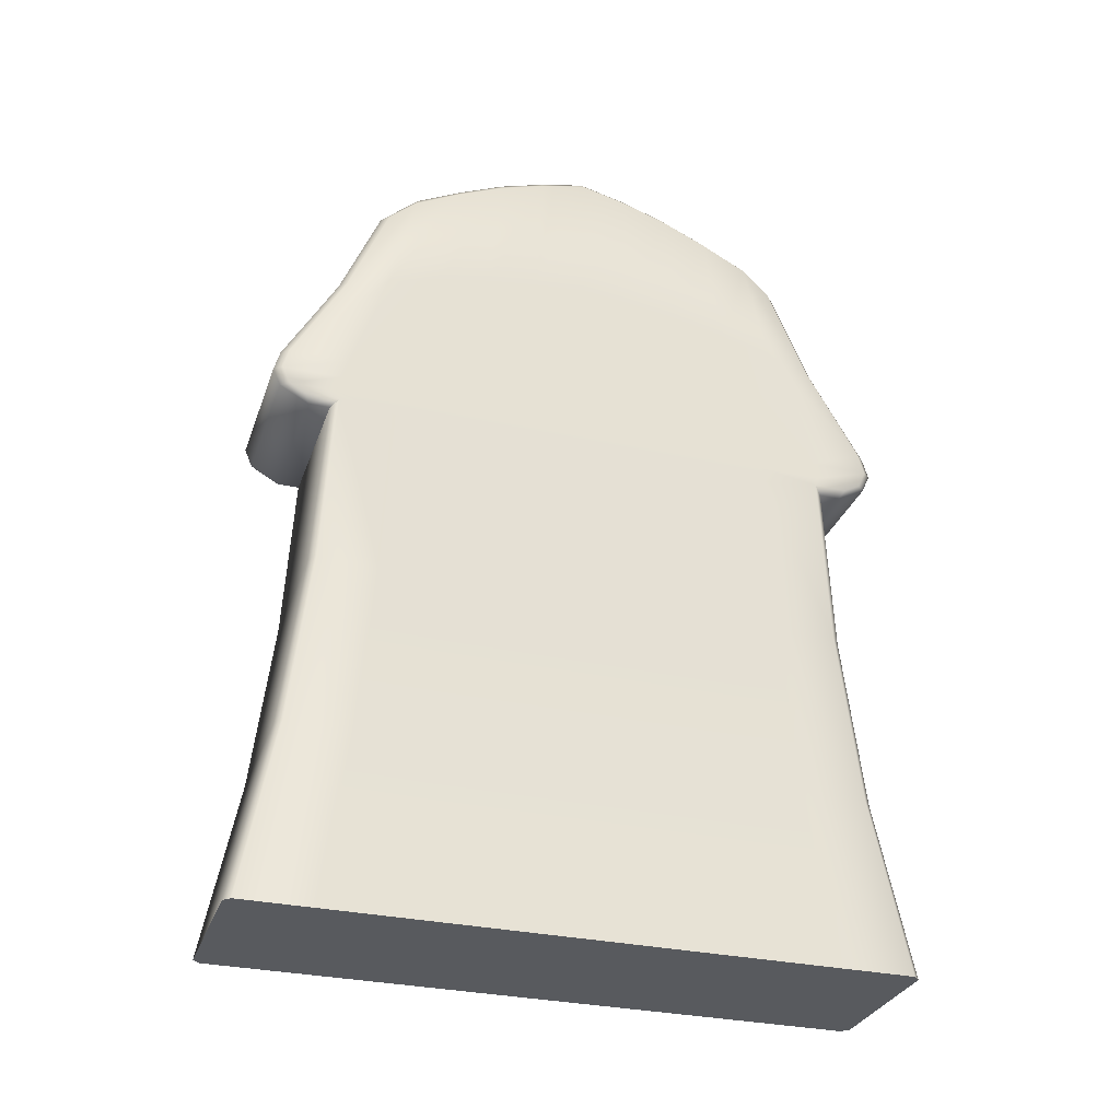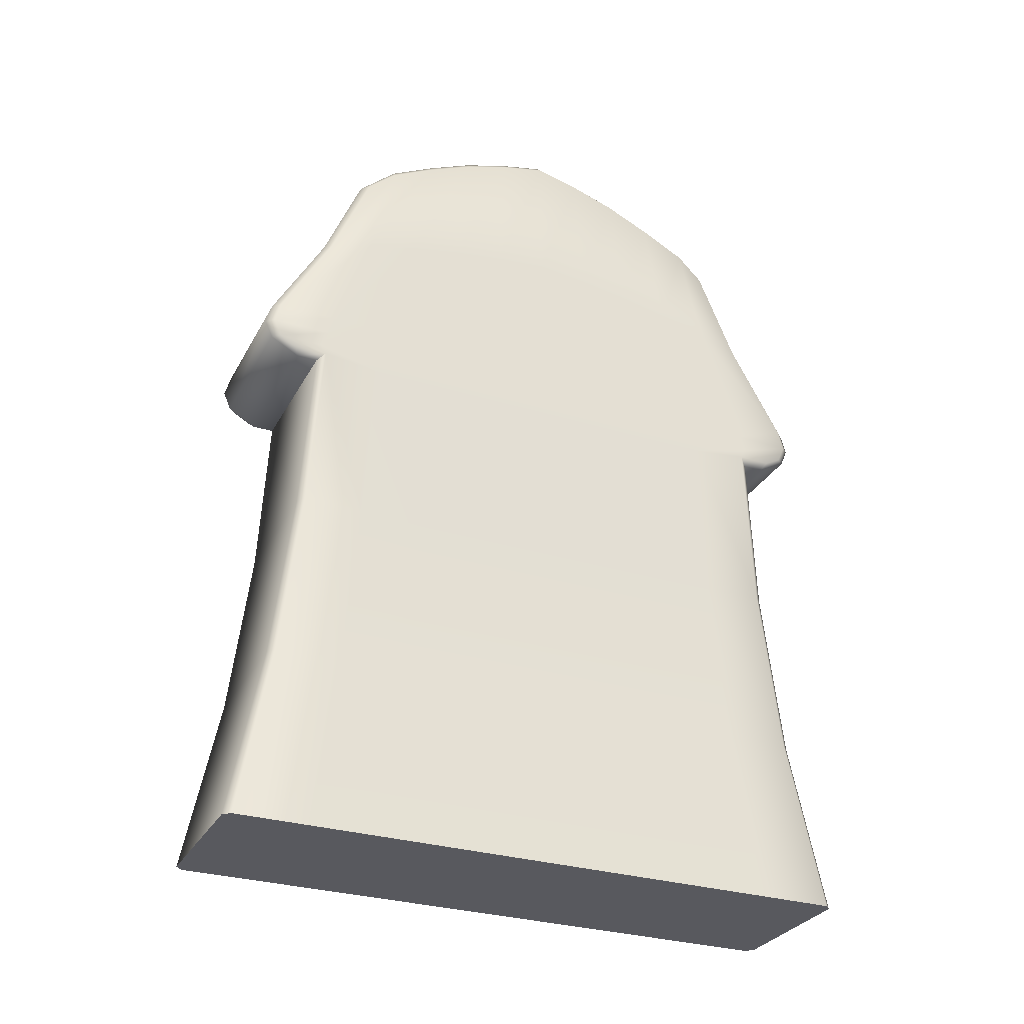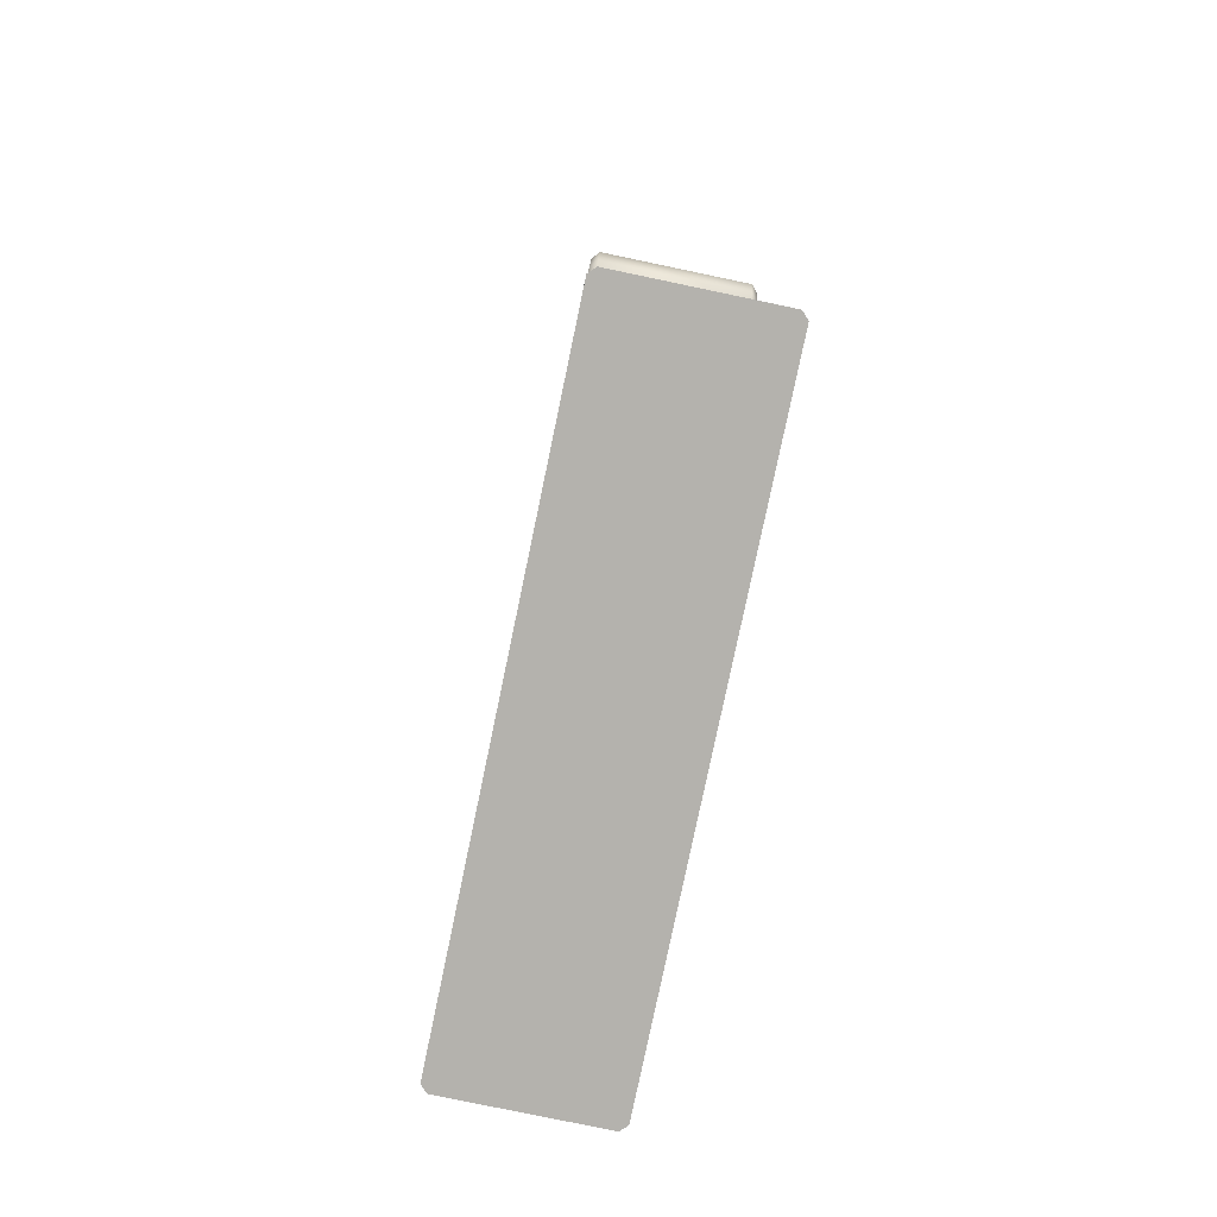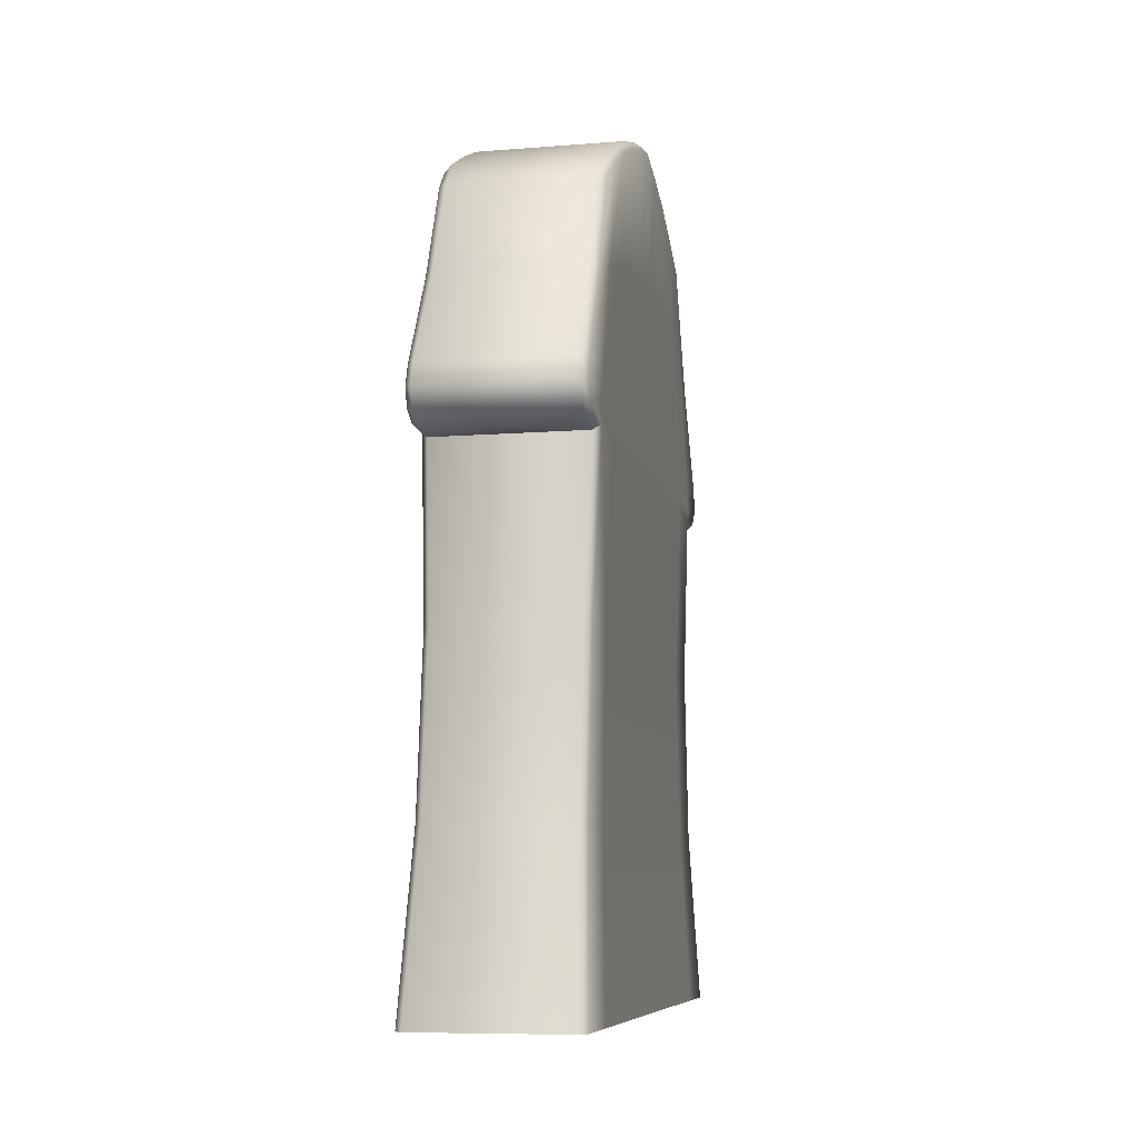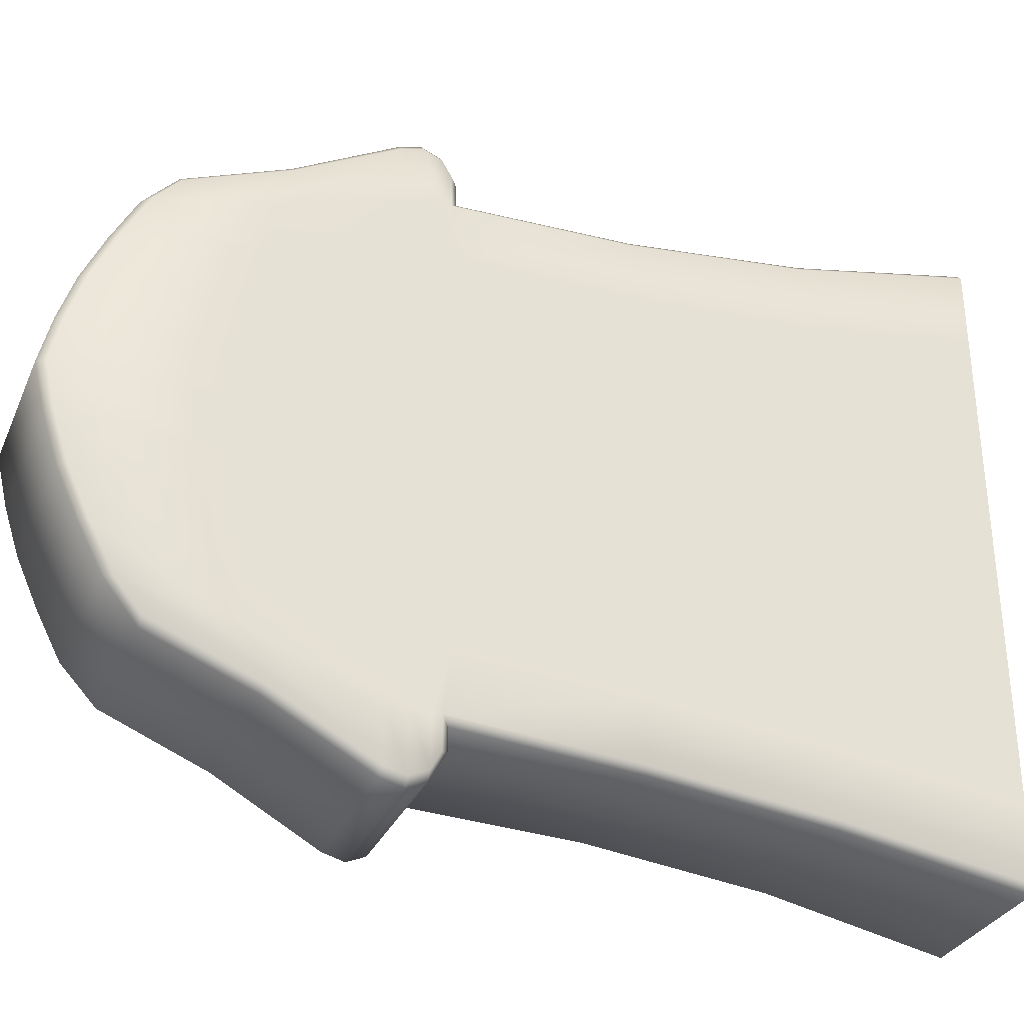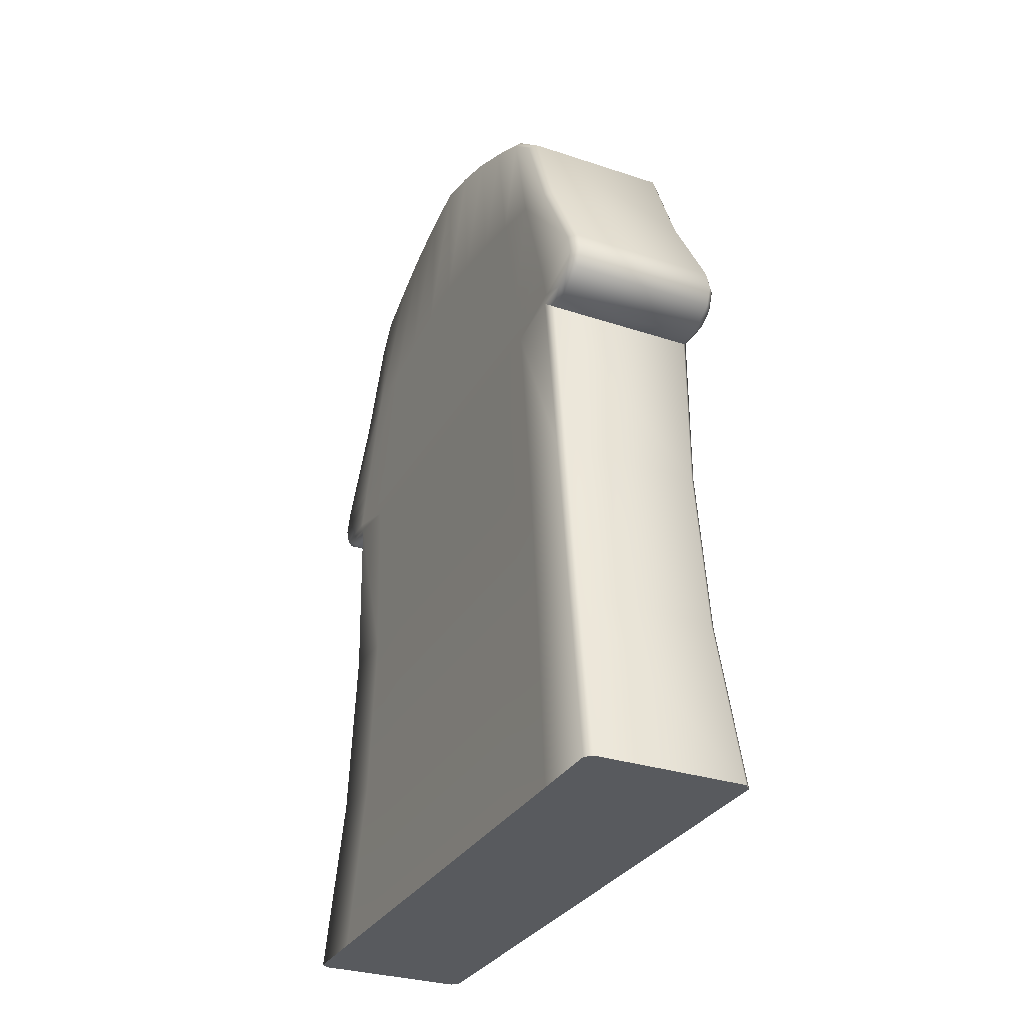
<metadata>
{"format":"obj","ext":"obj","renderer":"f3d","projection":"perspective","resolution":1024,"background":"white","views":[{"elev":-30.9,"azim":72.2,"up":"+Y"},{"elev":-30.3,"azim":-114.2,"up":"+Y"},{"elev":-79.5,"azim":168.2,"up":"+Y"},{"elev":-8.7,"azim":11.8,"up":"+Y"},{"elev":-31.8,"azim":-111.1,"up":"+Z"},{"elev":-30.9,"azim":-25.3,"up":"+Y"}]}
</metadata>
<code>
o Gravestone_Small03
v -0.4836 -0.026 6.399
v 0.4836 -0.026 6.399
v 0.4836 3.017 6.399
v -0.4836 3.017 6.399
v 0.4836 -0.026 5.452
v -0.4836 3.017 5.635
v -0.4836 -0.026 5.452
v 0.4836 3.017 5.635
v -0.4836 -0.026 7.347
v 0.4836 3.017 7.163
v 0.4836 -0.026 7.347
v -0.4836 3.017 7.163
v 0.4836 -0.026 4.978
v -0.4836 3.017 5.253
v -0.4836 -0.026 4.978
v 0.4836 3.017 5.253
v -0.4836 -0.026 7.821
v 0.4836 3.017 7.546
v 0.4836 -0.026 7.821
v -0.4836 3.017 7.546
v 0.4836 -0.026 6.873
v -0.4836 3.017 6.781
v -0.4836 -0.026 6.873
v 0.4836 3.017 6.781
v -0.4836 -0.026 5.925
v 0.4836 3.017 6.017
v 0.4836 -0.026 5.925
v -0.4836 3.017 6.017
v 0.4836 3.339 5.315
v 0.4836 3.339 7.125
v 0.4836 3.339 6.399
v 0.4836 3.339 7.838
v 0.4836 3.339 6.036
v 0.4836 3.339 4.96
v 0.4836 3.339 6.763
v 0.4836 3.339 7.484
v 0.4836 3.339 5.674
v 0.4836 3.216 5.291
v 0.4836 3.216 7.14
v 0.4836 3.216 6.399
v 0.4836 3.216 7.872
v 0.4836 3.216 6.029
v 0.4836 3.216 4.926
v 0.4836 3.216 6.77
v 0.4836 3.216 7.507
v 0.4836 3.216 5.659
v 0.4836 3.111 5.271
v 0.4836 3.111 7.152
v 0.4836 3.111 6.399
v 0.4836 3.111 7.901
v 0.4836 3.111 6.023
v 0.4836 3.111 4.897
v 0.4836 3.111 6.776
v 0.4836 3.111 7.527
v 0.4836 3.111 5.646
v -0.4836 3.339 6.399
v -0.4836 3.339 7.484
v -0.4836 3.339 4.96
v -0.4836 3.339 6.036
v -0.4836 3.339 7.125
v -0.4836 3.339 5.674
v -0.4836 3.339 5.315
v -0.4836 3.339 6.763
v -0.4836 3.339 7.838
v -0.4836 3.216 6.399
v -0.4836 3.216 7.507
v -0.4836 3.216 4.926
v -0.4836 3.216 6.029
v -0.4836 3.216 7.14
v -0.4836 3.216 5.659
v -0.4836 3.216 5.291
v -0.4836 3.216 6.77
v -0.4836 3.216 7.872
v -0.4836 3.111 6.399
v -0.4836 3.111 7.527
v -0.4836 3.111 7.901
v -0.4836 3.111 6.023
v -0.4836 3.111 7.152
v -0.4836 3.111 5.646
v -0.4836 3.111 4.897
v -0.4836 3.111 5.271
v -0.4836 3.111 6.776
v -0.4436 -0.026 8.295
v -0.4836 -0.026 8.254
v -0.4436 4.674 7.468
v -0.4836 4.622 7.483
v -0.4836 -0.026 4.544
v -0.4436 -0.026 4.504
v -0.4436 4.674 5.33
v -0.4836 4.622 5.316
v 0.4836 -0.026 8.254
v 0.4436 -0.026 8.295
v 0.4436 4.674 7.468
v 0.4836 4.622 7.483
v 0.4436 -0.026 4.504
v 0.4836 -0.026 4.544
v 0.4436 4.674 5.33
v 0.4836 4.622 5.316
v -0.4436 3.017 7.928
v -0.4836 3.057 7.883
v -0.4836 3.057 4.916
v -0.4436 3.017 4.871
v 0.4436 3.017 4.871
v 0.4836 3.057 4.916
v 0.4836 3.057 7.883
v 0.4436 3.017 7.928
v -0.4693 4.481 7.646
v -0.4201 4.483 7.689
v -0.4693 4.481 5.153
v -0.4201 4.483 5.109
v 0.4693 4.481 5.153
v 0.4201 4.483 5.109
v 0.4693 4.481 7.646
v 0.4201 4.483 7.689
v -0.4436 5.086 6.399
v -0.4836 5.041 6.399
v 0.4436 5.086 6.399
v 0.4836 5.041 6.399
v -0.4436 4.934 5.865
v -0.4836 4.888 5.859
v 0.4436 4.934 5.865
v 0.4836 4.888 5.859
v 0.4436 4.934 6.934
v 0.4836 4.888 6.939
v -0.4436 4.934 6.934
v -0.4836 4.888 6.939
v -0.4836 4.765 5.588
v -0.4436 4.814 5.597
v 0.4836 4.765 5.588
v 0.4436 4.814 5.597
v 0.4836 4.765 7.21
v 0.4436 4.814 7.201
v -0.4836 4.765 7.21
v -0.4436 4.814 7.201
v -0.4836 4.977 6.669
v -0.4436 5.022 6.667
v 0.4836 4.977 6.669
v 0.4436 5.022 6.667
v 0.4836 4.977 6.129
v 0.4436 5.022 6.132
v -0.4836 4.977 6.129
v -0.4436 5.022 6.132
v -0.483 3.057 8.077
v -0.4436 3.017 8.053
v -0.4384 3.339 8.236
v -0.4791 3.339 8.19
v -0.4823 3.111 8.176
v -0.4421 3.111 8.223
v -0.4808 3.216 8.223
v -0.4404 3.216 8.269
v -0.4791 3.339 4.609
v -0.4384 3.339 4.563
v -0.483 3.057 4.722
v -0.4436 3.017 4.745
v -0.4404 3.216 4.53
v -0.4808 3.216 4.576
v -0.4421 3.111 4.575
v -0.4823 3.111 4.622
v 0.483 3.057 4.722
v 0.4436 3.017 4.745
v 0.4384 3.339 4.563
v 0.4791 3.339 4.609
v 0.4823 3.111 4.622
v 0.4421 3.111 4.575
v 0.4808 3.216 4.576
v 0.4404 3.216 4.53
v 0.4791 3.339 8.19
v 0.4384 3.339 8.236
v 0.483 3.057 8.077
v 0.4436 3.017 8.053
v 0.4404 3.216 8.269
v 0.4808 3.216 8.223
v 0.4421 3.111 8.223
v 0.4823 3.111 8.176
v -0.4458 2.002 6.399
v -0.4458 0.9882 6.399
v 0.4458 2.002 6.399
v 0.4458 0.9882 6.399
v 0.4458 2.002 5.606
v 0.4458 0.9882 5.547
v -0.4458 2.002 5.606
v -0.4458 0.9882 5.547
v -0.4458 2.002 7.192
v -0.4458 0.9882 7.251
v 0.4458 2.002 7.192
v 0.4458 0.9882 7.251
v 0.4458 2.002 5.21
v 0.4458 0.9882 5.121
v -0.4458 2.002 5.21
v -0.4458 0.9882 5.121
v -0.4458 2.002 7.589
v -0.4458 0.9882 7.677
v 0.4458 2.002 7.589
v 0.4458 0.9882 7.677
v 0.4458 2.002 6.796
v 0.4458 0.9882 6.825
v -0.4458 2.002 6.796
v -0.4458 0.9882 6.825
v -0.4458 2.002 6.003
v -0.4458 0.9882 5.973
v 0.4458 2.002 6.003
v 0.4458 0.9882 5.973
v -0.4089 2.002 4.813
v -0.4089 0.9882 4.695
v -0.4458 1.002 4.736
v -0.4458 2.029 4.855
v 0.4458 2.029 4.855
v 0.4458 1.002 4.736
v 0.4089 0.9882 4.695
v 0.4089 2.002 4.813
v 0.4089 2.002 7.986
v 0.4089 0.9882 8.103
v 0.4458 1.002 8.063
v 0.4458 2.029 7.944
v -0.4089 0.9882 8.103
v -0.4089 2.002 7.986
v -0.4458 2.029 7.944
v -0.4458 1.002 8.063
v -0.4293 3.911 7.92
v -0.4742 3.91 7.877
v 0.4742 3.91 7.877
v 0.4293 3.911 7.92
v -0.4293 3.911 4.878
v -0.4742 3.91 4.922
v 0.4742 3.91 4.922
v 0.4293 3.911 4.878
v -0.4836 4.052 7.322
v -0.4836 3.98 7.627
v -0.4836 3.98 5.172
v -0.4836 4.052 5.477
v 0.4836 3.98 7.627
v 0.4836 4.052 7.322
v 0.4836 3.98 5.172
v 0.4836 4.052 5.477
v -0.4836 4.19 6.399
v -0.4836 4.158 6.707
v -0.4836 4.158 6.091
v 0.4836 4.19 6.399
v 0.4836 4.158 6.091
v 0.4836 4.158 6.707
v -0.4836 4.113 5.783
v 0.4836 4.113 5.783
v 0.4836 4.113 7.015
v -0.4836 4.113 7.015
f 28 77 79 6
f 103 102 154 160
f 8 55 51 26
f 234 233 98 129
f 211 106 99 216
f 93 85 108 114
f 227 228 86 133
f 231 232 131 94
f 87 96 13 15
f 203 102 103 210
f 101 80 158 153
f 76 100 143 147
f 224 229 90 109
f 24 53 48 10
f 223 110 112 226
f 235 236 135 116
f 189 14 101 206
f 197 22 4 175
f 201 26 3 177
f 237 235 116 141
f 25 27 2 1
f 3 49 53 24
f 20 75 78 12
f 222 114 108 219
f 15 13 5 7
f 230 241 120 127
f 187 16 8 179
f 199 28 6 181
f 14 81 80 101
f 4 74 77 28
f 191 20 12 183
f 195 24 10 185
f 123 125 134 132
f 23 21 11 9
f 104 159 163 52
f 233 34 162 225
f 89 97 112 110
f 229 230 127 90
f 26 51 49 3
f 181 6 14 189
f 12 78 82 22
f 17 19 91 84
f 22 82 74 4
f 185 10 18 193
f 232 243 124 131
f 9 11 19 17
f 105 50 174 169
f 18 54 50 105
f 1 2 21 23
f 140 142 115 117
f 177 3 24 195
f 76 75 20 100
f 183 12 22 197
f 175 4 28 199
f 6 79 81 14
f 7 5 27 25
f 130 128 119 121
f 179 8 26 201
f 146 64 73 149
f 156 67 58 151
f 155 166 164 157
f 164 160 154 157
f 158 80 67 156
f 16 47 55 8
f 132 134 85 93
f 239 242 122 139
f 207 104 16 187
f 165 43 52 163
f 138 136 125 123
f 99 106 170 144
f 240 238 118 137
f 241 237 141 120
f 244 227 133 126
f 221 231 94 113
f 243 240 137 124
f 46 38 29 37
f 174 50 41 172
f 172 41 32 167
f 39 44 35 30
f 38 43 34 29
f 40 42 33 31
f 44 40 31 35
f 45 39 30 36
f 41 45 36 32
f 42 46 37 33
f 55 47 38 46
f 10 48 54 18
f 47 52 43 38
f 49 51 42 40
f 53 49 40 44
f 48 53 44 39
f 54 48 39 45
f 50 54 45 41
f 51 55 46 42
f 242 234 129 122
f 148 144 170 173
f 97 89 128 130
f 121 119 142 140
f 193 18 105 214
f 228 64 146 220
f 117 115 136 138
f 236 244 126 135
f 238 239 139 118
f 149 73 76 147
f 71 70 61 62
f 72 69 60 63
f 67 71 62 58
f 70 68 59 61
f 152 161 166 155
f 66 73 64 57
f 65 72 63 56
f 69 66 57 60
f 68 65 56 59
f 171 150 148 173
f 81 79 70 71
f 82 78 69 72
f 80 81 71 67
f 79 77 68 70
f 162 34 43 165
f 75 76 73 66
f 74 82 72 65
f 78 75 66 69
f 77 74 65 68
f 104 52 47 16
f 168 145 150 171
f 128 89 90 127
f 204 88 87 205
f 208 96 95 209
f 132 93 94 131
f 212 92 91 213
f 216 99 100 217
f 98 111 112 97
f 109 90 89 110
f 108 85 86 107
f 93 114 113 94
f 136 115 116 135
f 140 117 118 139
f 142 119 120 141
f 130 121 122 129
f 138 123 124 137
f 134 125 126 133
f 119 128 127 120
f 97 130 129 98
f 123 132 131 124
f 85 134 133 86
f 125 136 135 126
f 117 138 137 118
f 121 140 139 122
f 115 142 141 116
f 172 167 168 171
f 146 149 150 145
f 174 172 171 173
f 149 147 148 150
f 169 174 173 170
f 147 143 144 148
f 156 151 152 155
f 162 165 166 161
f 158 156 155 157
f 165 163 164 166
f 153 158 157 154
f 163 159 160 164
f 99 144 143 100
f 219 108 107 220
f 221 113 114 222
f 105 169 170 106
f 154 102 101 153
f 223 152 151 224
f 225 162 161 226
f 159 104 103 160
f 217 100 20 191
f 84 91 92 83
f 96 87 88 95
f 84 218 192 17
f 218 217 191 192
f 83 215 218 84
f 215 216 217 218
f 106 211 214 105
f 211 212 213 214
f 104 207 210 103
f 207 208 209 210
f 102 203 206 101
f 203 204 205 206
f 19 194 213 91
f 194 193 214 213
f 96 208 188 13
f 208 207 187 188
f 5 180 202 27
f 180 179 201 202
f 1 176 200 25
f 176 175 199 200
f 9 184 198 23
f 184 183 197 198
f 2 178 196 21
f 178 177 195 196
f 11 186 194 19
f 186 185 193 194
f 7 182 190 15
f 182 181 189 190
f 21 196 186 11
f 196 195 185 186
f 17 192 184 9
f 192 191 183 184
f 25 200 182 7
f 200 199 181 182
f 13 188 180 5
f 188 187 179 180
f 27 202 178 2
f 202 201 177 178
f 23 198 176 1
f 198 197 175 176
f 15 190 205 87
f 190 189 206 205
f 88 204 209 95
f 204 203 210 209
f 92 212 215 83
f 212 211 216 215
f 111 225 226 112
f 110 223 224 109
f 167 221 222 168
f 145 219 220 146
f 31 33 239 238
f 63 60 244 236
f 86 228 220 107
f 37 29 234 242
f 30 35 240 243
f 167 32 231 221
f 60 57 227 244
f 61 59 237 241
f 35 31 238 240
f 33 37 242 239
f 36 30 243 232
f 58 62 230 229
f 98 233 225 111
f 62 61 241 230
f 168 222 219 145
f 59 56 235 237
f 56 63 236 235
f 152 223 226 161
f 151 58 229 224
f 32 36 232 231
f 57 64 228 227
f 29 34 233 234

</code>
